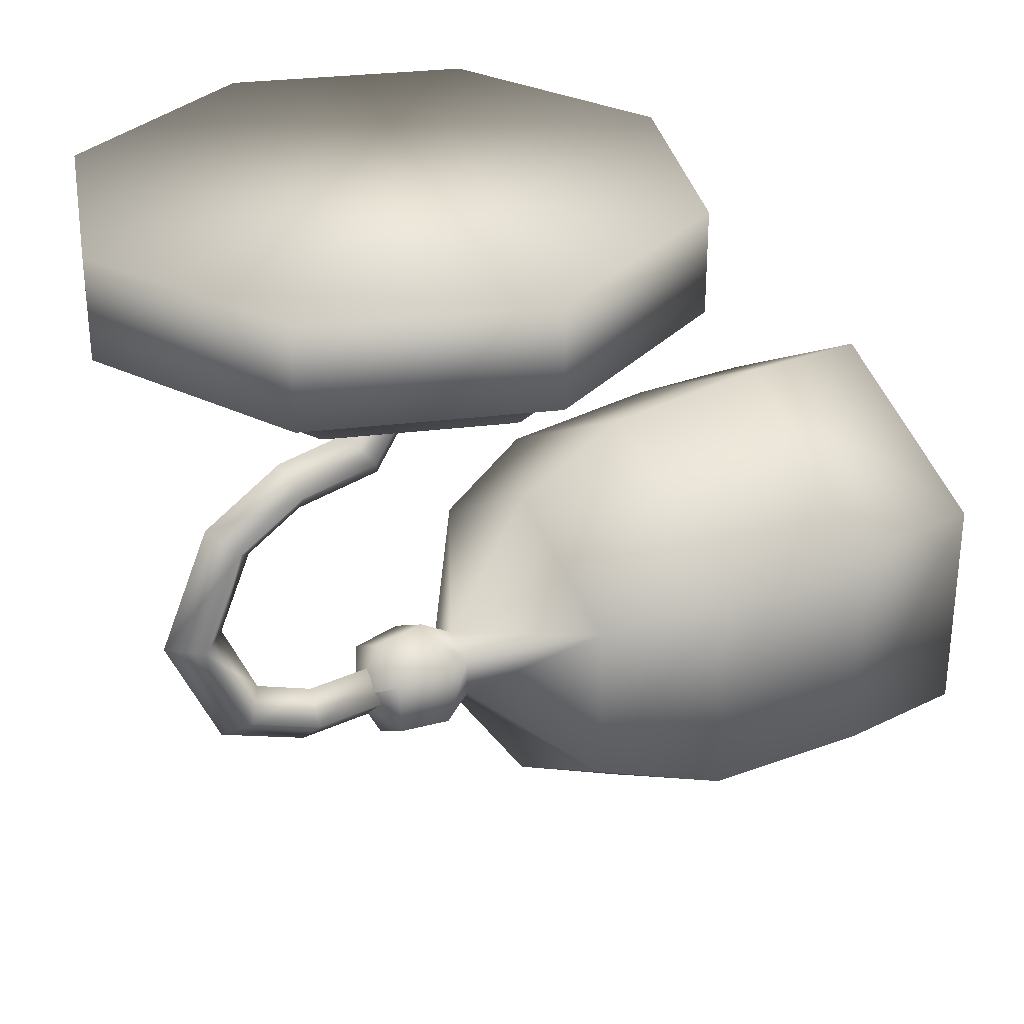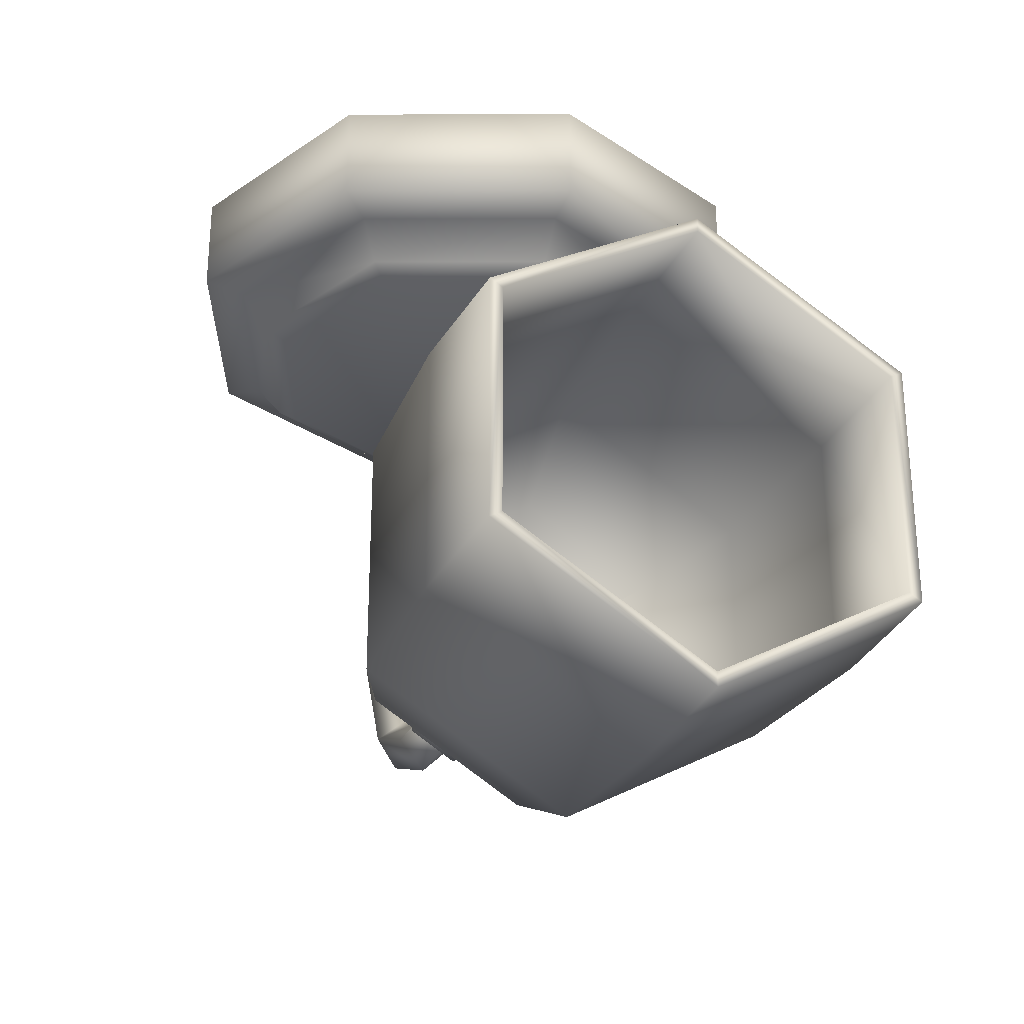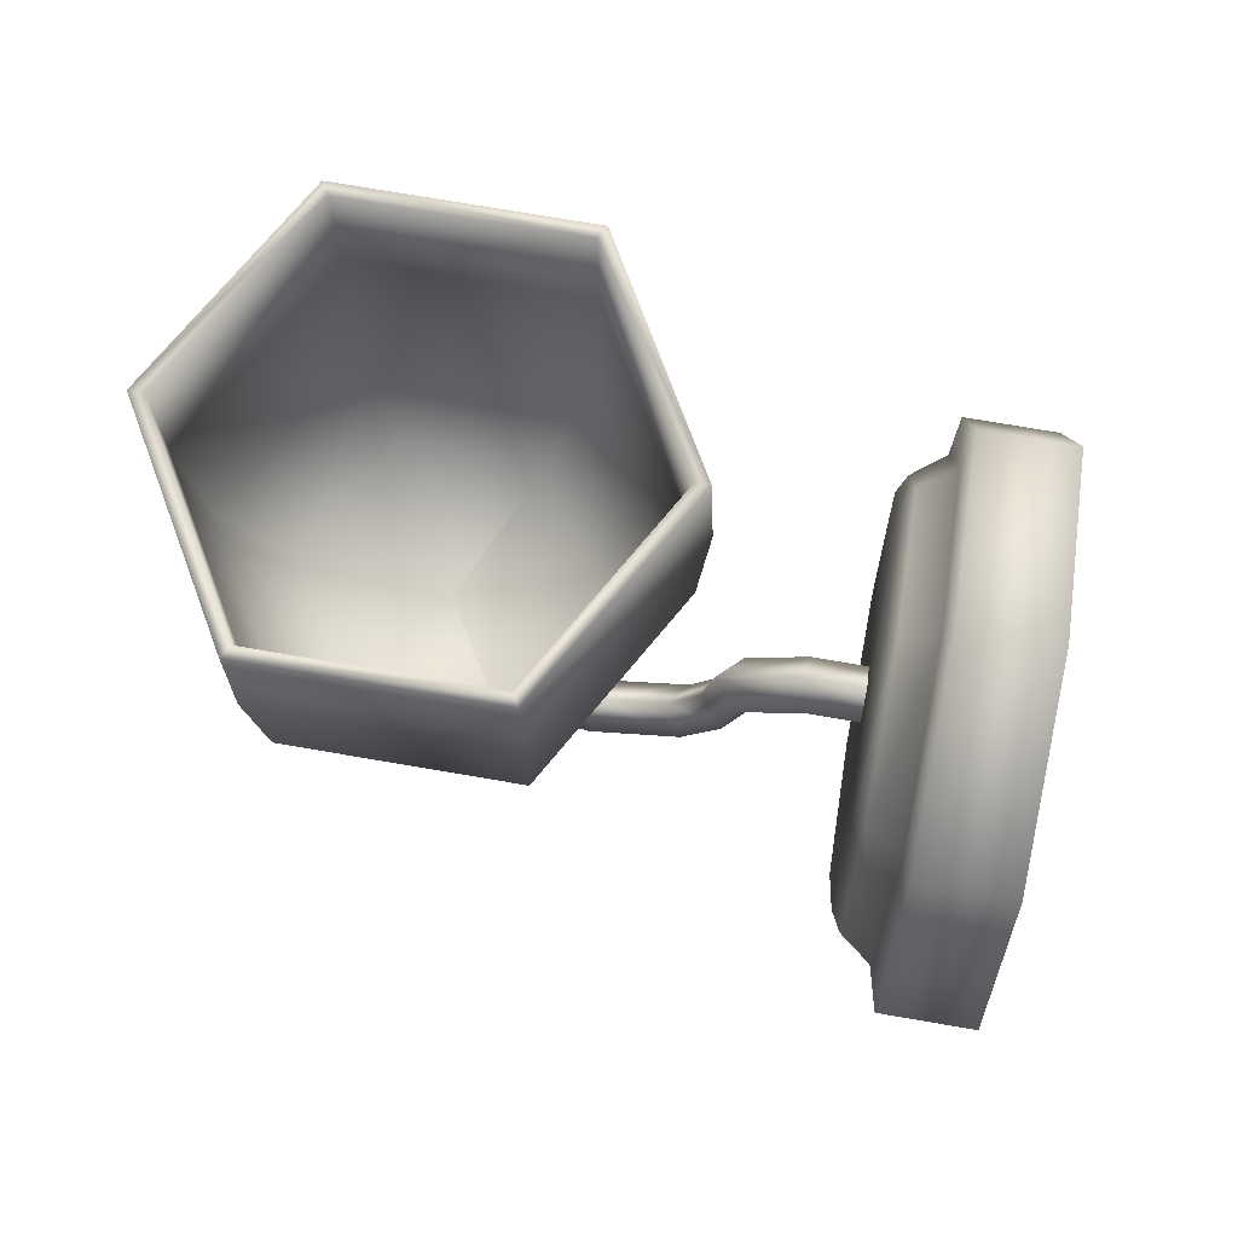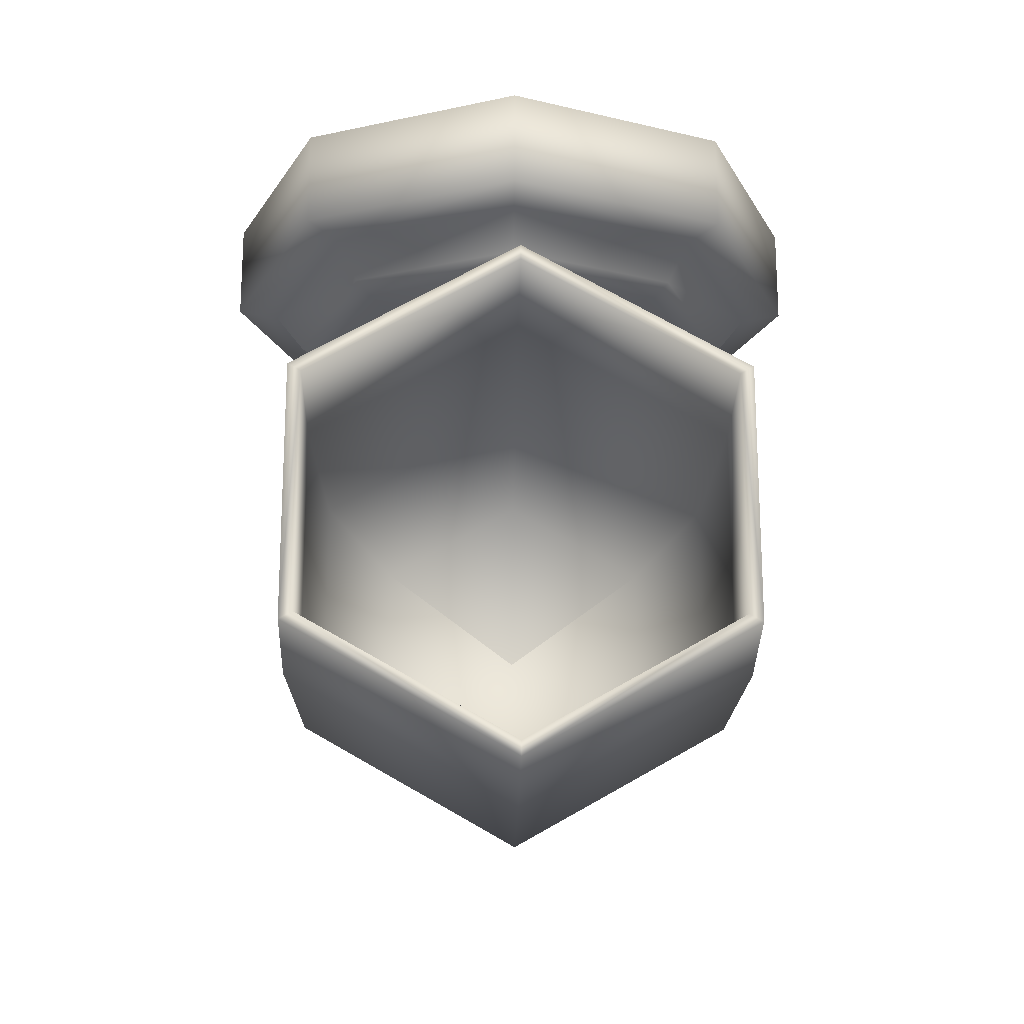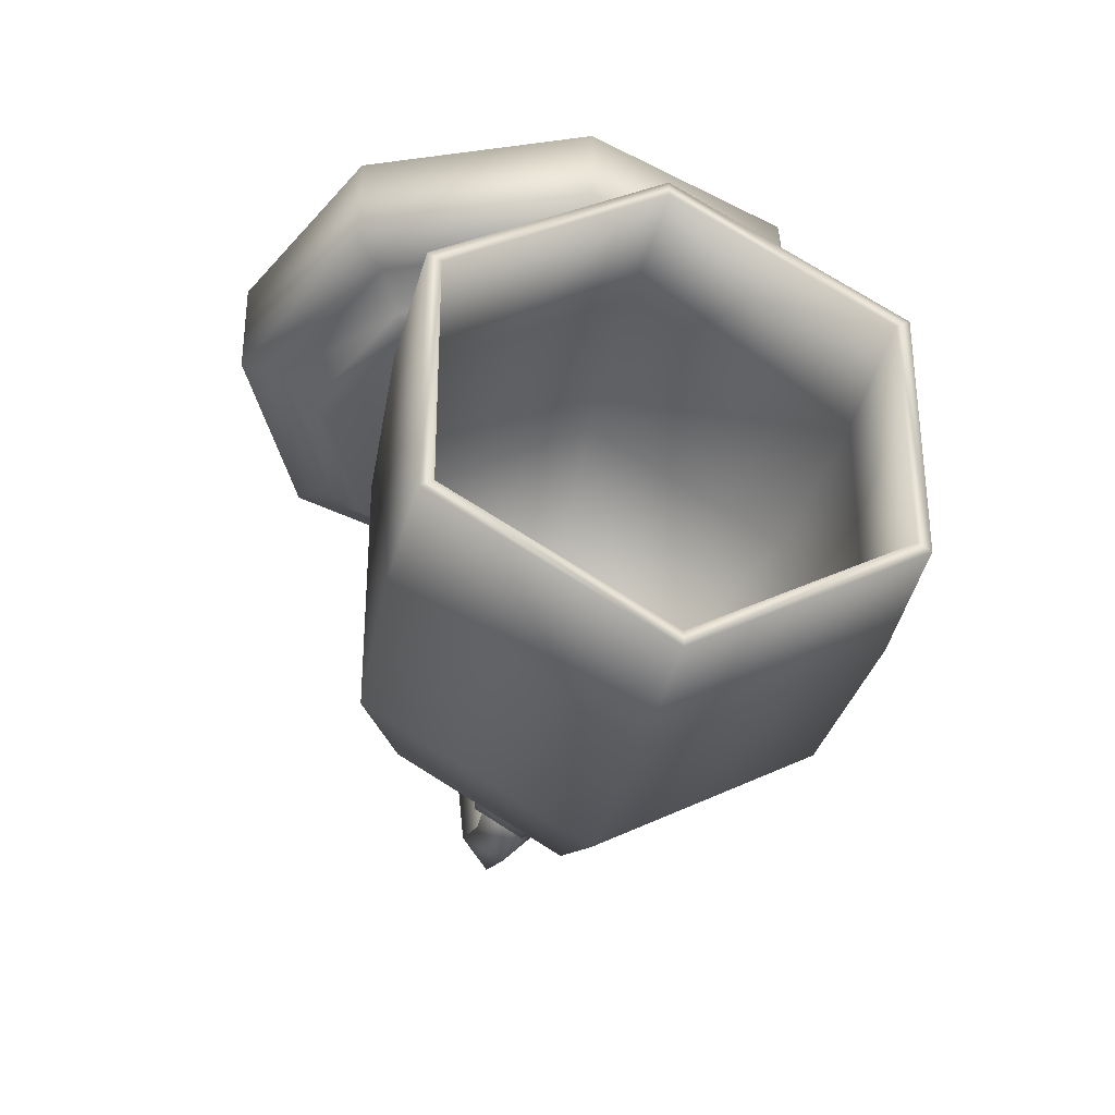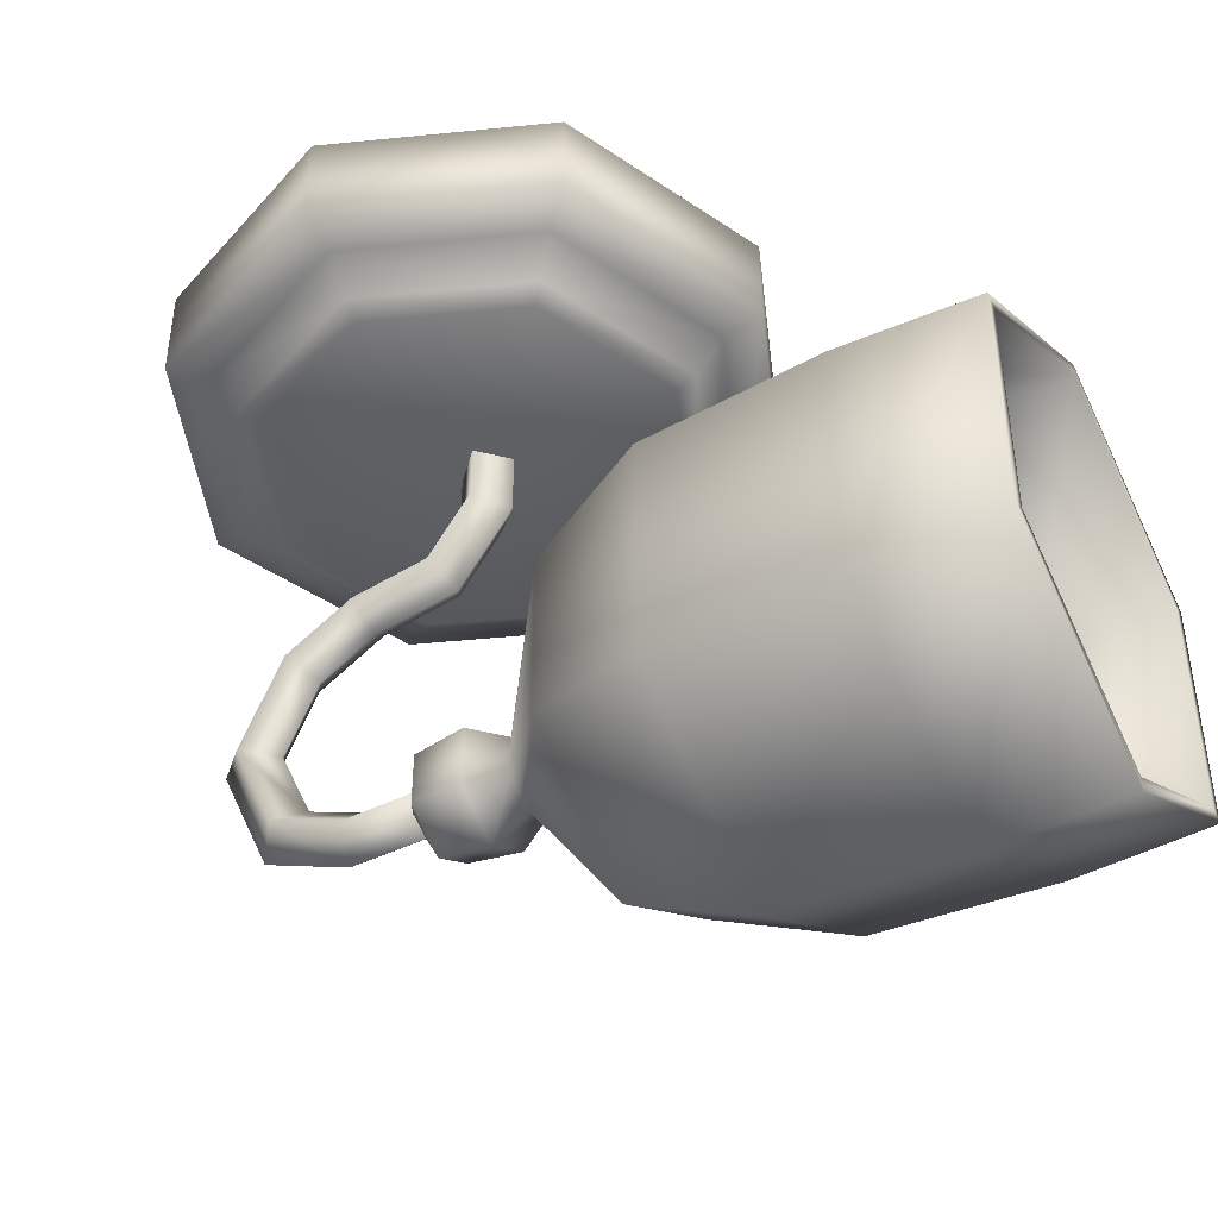
<metadata>
{"format":"obj","ext":"obj","renderer":"f3d","projection":"perspective","resolution":1024,"background":"white","views":[{"elev":30.7,"azim":57.4,"up":"+Z"},{"elev":-29.3,"azim":157.8,"up":"+Z"},{"elev":74.8,"azim":-80.3,"up":"+Y"},{"elev":-22.1,"azim":179.0,"up":"+Z"},{"elev":-35.8,"azim":167.9,"up":"+Z"},{"elev":-44.1,"azim":119.2,"up":"+Z"}]}
</metadata>
<code>
v  56.28 43.4 -22.18
v  56.28 43.4 -29.48
v  50 40.03 -25.83
v  50 40.03 -25.83
v  59.19 48.03 -20.5
v  59.19 48.03 -31.16
v  59.75 56.79 -20.17
v  59.75 56.79 -31.49
v  59.67 63.66 -20.22
v  59.67 63.66 -31.44
v  60.28 63.66 -19.87
v  60.28 63.66 -31.79
v  60.51 56.8 -19.74
v  60.51 56.8 -31.93
v  60.07 47.8 -19.99
v  60.07 47.8 -31.67
v  57.5 41.68 -21.47
v  57.5 41.68 -30.19
v  51.65 37.15 -24.85
v  51.65 37.15 -26.81
v  52.64 35.34 -24.28
v  52.64 35.34 -27.38
v  52.32 32.67 -24.46
v  52.32 32.67 -27.2
v  50 31.29 -25.83
v  50 31.29 -25.83
v  50 43.4 -33.13
v  50 48.03 -36.49
v  50 56.79 -37.14
v  50 63.66 -37.05
v  50 63.66 -37.75
v  50 56.8 -38.02
v  50 47.8 -37.51
v  50 41.68 -34.54
v  50 37.15 -27.79
v  50 35.34 -28.93
v  50 32.67 -28.56
v  51.46 34.38 -4.928
v  51.46 34.38 -8.139
v  50 35.82 -8.589
v  50 35.82 -4.928
v  51.46 32.13 -11.39
v  50 32.97 -12.73
v  51.46 28.01 -12.01
v  50 28.5 -13.4
v  51.46 24.47 -14.11
v  50 25.6 -15.12
v  51.46 22.25 -19.06
v  50 23.83 -19.06
v  51.46 24.52 -24.15
v  50 25.61 -23.05
v  51.46 28.34 -25.8
v  50 28.63 -24.35
v  51.46 32 -25.75
v  50 31.98 -24.3
v  57.73 41.5 -5.213
v  58.47 42.23 -4.661
v  61.94 33.84 -4.661
v  60.91 33.84 -5.213
v  59.49 43.26 -2.798
v  63.39 33.84 -2.798
v  61 44.77 -2.393
v  65.53 33.84 -2.393
v  61 44.77 2.693
v  65.53 33.84 2.693
v  58.47 25.45 -4.661
v  57.73 26.18 -5.213
v  59.49 24.42 -2.798
v  61 22.91 -2.393
v  61 22.91 2.693
v  50 21.97 -4.661
v  50 23.01 -5.213
v  50 20.52 -2.798
v  50 18.38 -2.393
v  50 18.38 2.693
v  50 43.4 -18.53
v  50 48.03 -15.17
v  50 56.79 -14.52
v  50 63.66 -14.62
v  50 63.66 -13.91
v  50 56.8 -13.64
v  50 47.8 -14.15
v  50 41.68 -17.12
v  50 37.15 -23.87
v  50 35.34 -22.73
v  50 32.67 -23.1
v  50 32.93 -7.689
v  50 32.93 -4.928
v  50 31.3 -10.06
v  50 27.52 -10.63
v  50 23.34 -13.1
v  50 20.67 -19.05
v  50 23.43 -25.25
v  50 28.05 -27.25
v  50 32.02 -27.19
v  50 44.67 -5.213
v  50 33.84 -5.213
v  50 45.71 -4.661
v  50 47.16 -2.798
v  50 49.3 -2.393
v  50 49.3 2.693
v  43.72 43.4 -22.18
v  43.72 43.4 -29.48
v  40.81 48.03 -31.16
v  40.81 48.03 -20.5
v  40.25 56.79 -31.49
v  40.25 56.79 -20.17
v  40.33 63.66 -31.44
v  40.33 63.66 -20.22
v  39.72 63.66 -31.79
v  39.72 63.66 -19.87
v  39.49 56.8 -31.93
v  39.49 56.8 -19.74
v  39.93 47.8 -31.67
v  39.93 47.8 -19.99
v  42.5 41.68 -30.19
v  42.5 41.68 -21.47
v  48.35 37.15 -26.81
v  48.35 37.15 -24.85
v  47.36 35.34 -27.38
v  47.36 35.34 -24.28
v  47.68 32.67 -27.2
v  47.68 32.67 -24.46
v  48.54 34.38 -4.928
v  48.54 34.38 -8.139
v  48.54 32.13 -11.39
v  48.54 28.01 -12.01
v  48.54 24.47 -14.11
v  48.54 22.25 -19.06
v  48.54 24.52 -24.15
v  48.54 28.34 -25.8
v  48.54 32 -25.75
v  42.27 41.5 -5.213
v  39.09 33.84 -5.213
v  38.06 33.84 -4.661
v  41.53 42.23 -4.661
v  36.61 33.84 -2.798
v  40.51 43.26 -2.798
v  34.47 33.84 -2.393
v  39 44.77 -2.393
v  34.47 33.84 2.693
v  39 44.77 2.693
v  42.27 26.18 -5.213
v  41.53 25.45 -4.661
v  40.51 24.42 -2.798
v  39 22.91 -2.393
v  39 22.91 2.693
g base
f 3 4 1
f 1 2 3
f 6 2 1
f 1 5 6
f 8 6 5
f 5 7 8
f 10 8 7
f 7 9 10
f 12 10 9
f 9 11 12
f 14 12 11
f 11 13 14
f 16 14 13
f 13 15 16
f 18 16 15
f 15 17 18
f 20 18 17
f 17 19 20
f 22 20 19
f 19 21 22
f 24 22 21
f 21 23 24
f 26 24 23
f 23 25 26
f 2 27 3
f 28 27 2
f 2 6 28
f 29 28 6
f 6 8 29
f 30 29 8
f 8 10 30
f 31 30 10
f 10 12 31
f 32 31 12
f 12 14 32
f 33 32 14
f 14 16 33
f 34 33 16
f 16 18 34
f 35 34 18
f 18 20 35
f 36 35 20
f 20 22 36
f 37 36 22
f 22 24 37
f 24 26 37
f 40 41 38
f 38 39 40
f 43 40 39
f 39 42 43
f 45 43 42
f 42 44 45
f 47 45 44
f 44 46 47
f 49 47 46
f 46 48 49
f 51 49 48
f 48 50 51
f 53 51 50
f 50 52 53
f 55 53 52
f 52 54 55
f 58 59 56
f 56 57 58
f 61 58 57
f 57 60 61
f 63 61 60
f 60 62 63
f 65 63 62
f 62 64 65
f 66 67 59
f 59 58 66
f 68 66 58
f 58 61 68
f 69 68 61
f 61 63 69
f 70 69 63
f 63 65 70
f 71 72 67
f 67 66 71
f 73 71 66
f 66 68 73
f 74 73 68
f 68 69 74
f 75 74 69
f 69 70 75
f 76 1 4
f 1 76 77
f 77 5 1
f 5 77 78
f 78 7 5
f 7 78 79
f 79 9 7
f 9 79 80
f 80 11 9
f 11 80 81
f 81 13 11
f 13 81 82
f 82 15 13
f 15 82 83
f 83 17 15
f 17 83 84
f 84 19 17
f 19 84 85
f 85 21 19
f 21 85 86
f 86 23 21
f 25 23 86
f 38 88 87
f 87 39 38
f 39 87 89
f 89 42 39
f 42 89 90
f 90 44 42
f 44 90 91
f 91 46 44
f 46 91 92
f 92 48 46
f 48 92 93
f 93 50 48
f 50 93 94
f 94 52 50
f 52 94 95
f 95 54 52
f 55 54 95
f 96 56 97
f 56 96 98
f 98 57 56
f 57 98 99
f 99 60 57
f 60 99 100
f 100 62 60
f 62 100 101
f 101 64 62
f 97 56 59
f 97 59 67
f 97 67 72
f 3 103 102
f 102 4 3
f 104 105 102
f 102 103 104
f 106 107 105
f 105 104 106
f 108 109 107
f 107 106 108
f 110 111 109
f 109 108 110
f 112 113 111
f 111 110 112
f 114 115 113
f 113 112 114
f 116 117 115
f 115 114 116
f 118 119 117
f 117 116 118
f 120 121 119
f 119 118 120
f 122 123 121
f 121 120 122
f 26 25 123
f 123 122 26
f 103 3 27
f 28 104 103
f 103 27 28
f 29 106 104
f 104 28 29
f 30 108 106
f 106 29 30
f 31 110 108
f 108 30 31
f 32 112 110
f 110 31 32
f 33 114 112
f 112 32 33
f 34 116 114
f 114 33 34
f 35 118 116
f 116 34 35
f 36 120 118
f 118 35 36
f 37 122 120
f 120 36 37
f 122 37 26
f 40 125 124
f 124 41 40
f 43 126 125
f 125 40 43
f 45 127 126
f 126 43 45
f 47 128 127
f 127 45 47
f 49 129 128
f 128 47 49
f 51 130 129
f 129 49 51
f 53 131 130
f 130 51 53
f 55 132 131
f 131 53 55
f 135 136 133
f 133 134 135
f 137 138 136
f 136 135 137
f 139 140 138
f 138 137 139
f 141 142 140
f 140 139 141
f 144 135 134
f 134 143 144
f 145 137 135
f 135 144 145
f 146 139 137
f 137 145 146
f 147 141 139
f 139 146 147
f 71 144 143
f 143 72 71
f 73 145 144
f 144 71 73
f 74 146 145
f 145 73 74
f 75 147 146
f 146 74 75
f 76 4 102
f 102 105 77
f 77 76 102
f 105 107 78
f 78 77 105
f 107 109 79
f 79 78 107
f 109 111 80
f 80 79 109
f 111 113 81
f 81 80 111
f 113 115 82
f 82 81 113
f 115 117 83
f 83 82 115
f 117 119 84
f 84 83 117
f 119 121 85
f 85 84 119
f 121 123 86
f 86 85 121
f 25 86 123
f 124 125 87
f 87 88 124
f 125 126 89
f 89 87 125
f 126 127 90
f 90 89 126
f 127 128 91
f 91 90 127
f 128 129 92
f 92 91 128
f 129 130 93
f 93 92 129
f 130 131 94
f 94 93 130
f 131 132 95
f 95 94 131
f 55 95 132
f 96 97 133
f 133 136 98
f 98 96 133
f 136 138 99
f 99 98 136
f 138 140 100
f 100 99 138
f 140 142 101
f 101 100 140
f 97 134 133
f 97 143 134
f 97 72 143
f 141 65 101
f 101 142 141
f 141 147 75
f 75 65 141
f 75 70 65
f 64 101 65
g

</code>
